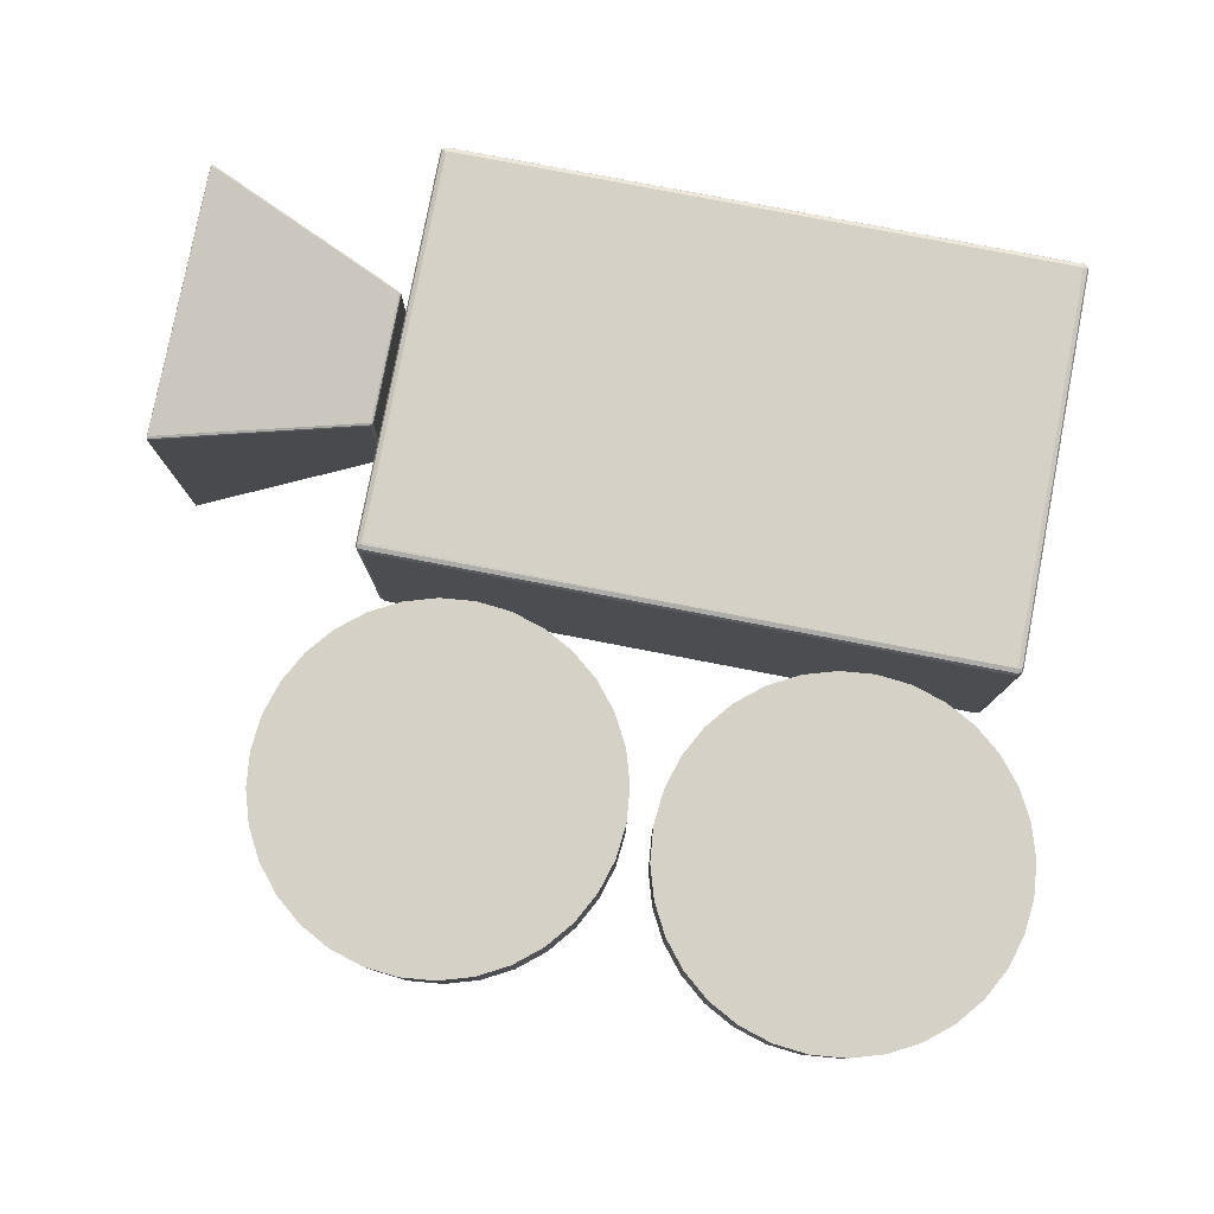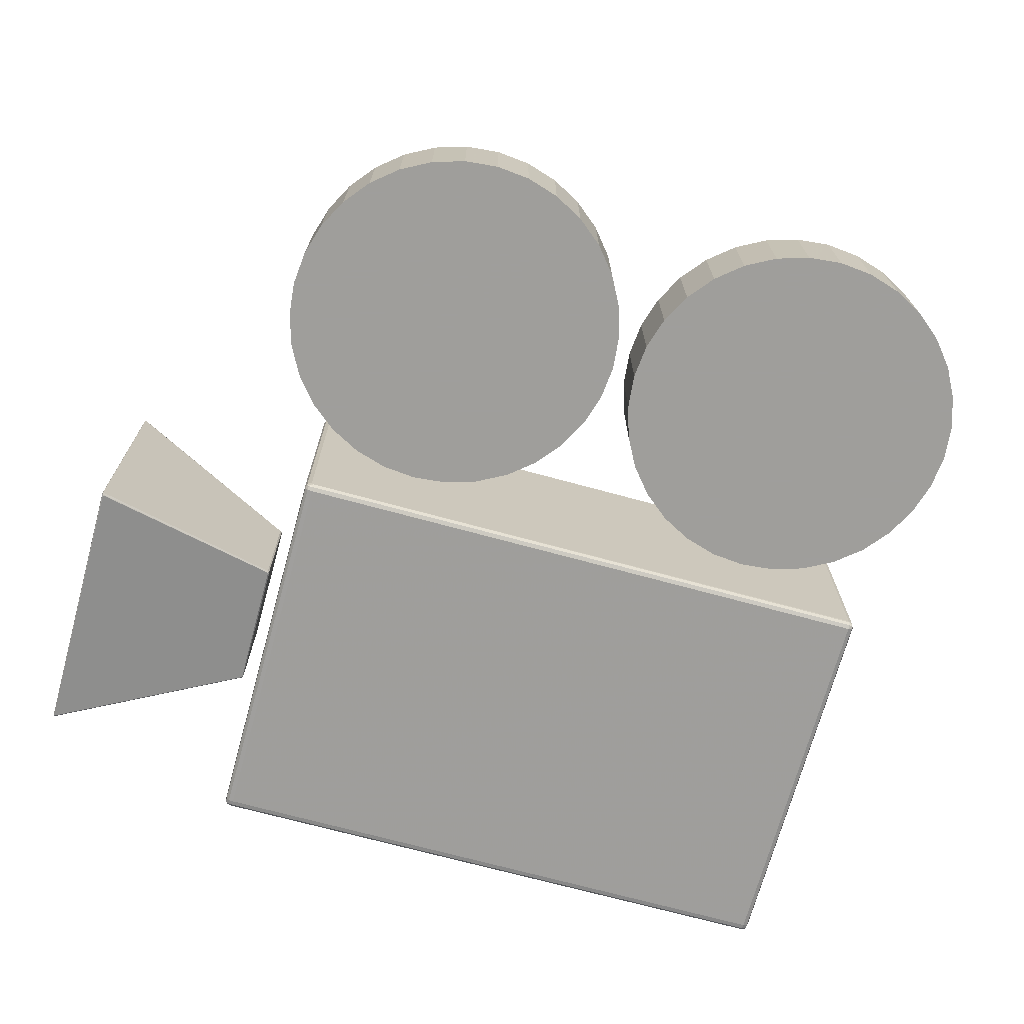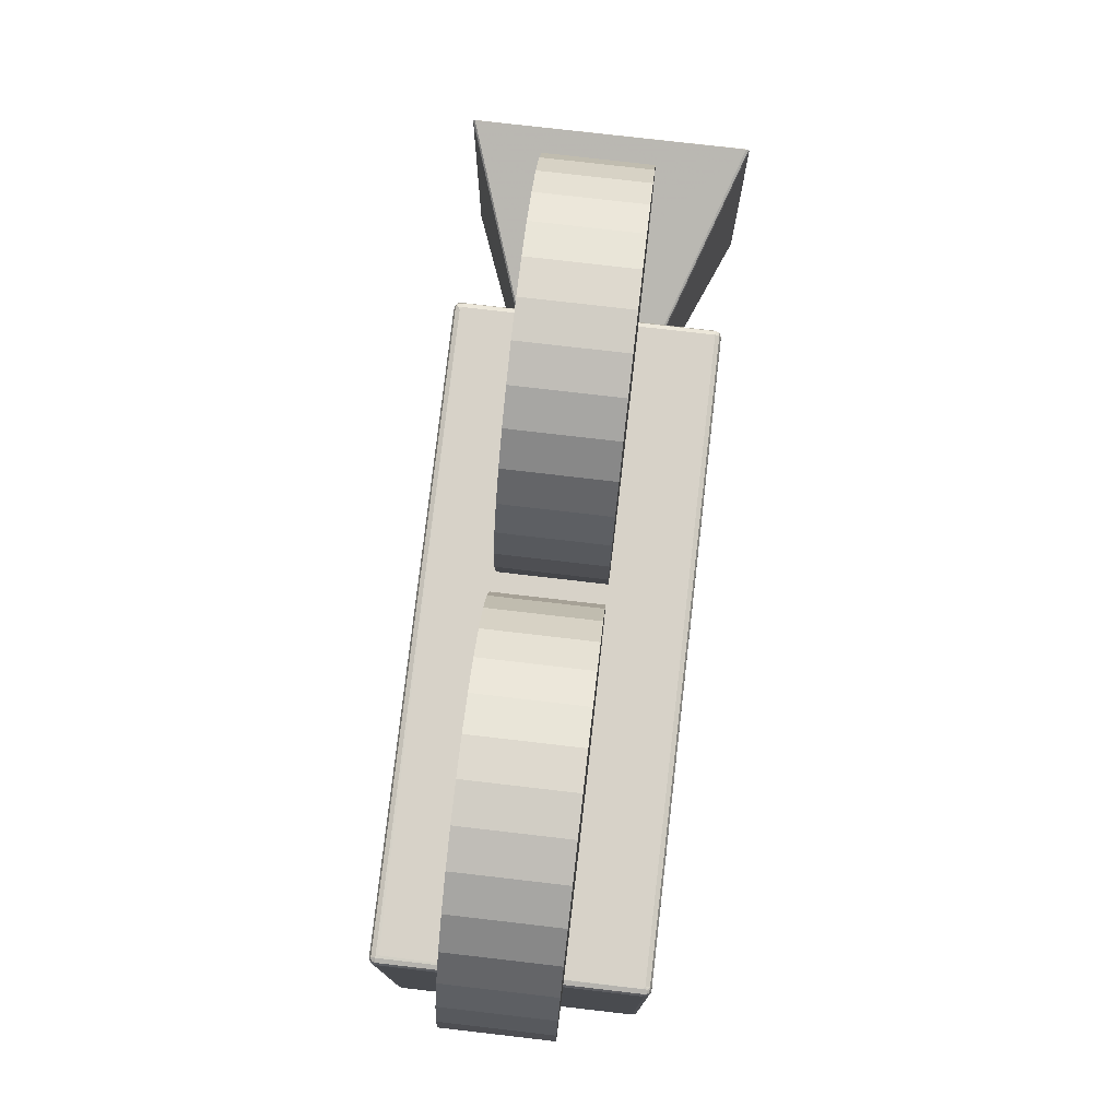
<metadata>
{"format":"obj","ext":"obj","renderer":"f3d","projection":"perspective","resolution":1024,"background":"white","views":[{"elev":79.4,"azim":-169.1,"up":"+Z"},{"elev":-70.8,"azim":164.7,"up":"+Z"},{"elev":77.4,"azim":-83.4,"up":"+Y"}]}
</metadata>
<code>
o Body_Cube
v -0.8577 -0.7659 -0.506
v -0.8236 -0.7659 -0.4719
v -0.8577 -0.7993 -0.4719
v -0.839 -0.7659 -0.5036
v -0.8577 -0.7843 -0.5036
v -0.8391 -0.7842 -0.5009
v -0.826 -0.7843 -0.4719
v -0.826 -0.7659 -0.4906
v -0.8287 -0.7842 -0.4905
v -0.8577 -0.797 -0.4906
v -0.839 -0.797 -0.4719
v -0.8391 -0.7943 -0.4906
v -0.8577 -0.799 0.4814
v -0.8386 -0.7964 0.4817
v -0.824 -0.7659 0.4814
v -0.8311 -0.7659 0.4986
v -0.8266 -0.7847 0.4818
v -0.8327 -0.7834 0.497
v -0.8577 -0.7752 0.5057
v -0.8577 -0.792 0.4986
v -0.8483 -0.7659 0.5057
v -0.8385 -0.7756 0.503
v -0.8399 -0.7904 0.497
v -3.286 -0.7986 0.4818
v -3.286 -0.7918 0.4983
v -3.3 -0.7885 0.495
v -3.286 -0.7756 0.5053
v -3.303 -0.7753 0.4983
v -3.31 -0.7756 0.4817
v -3.303 -0.7918 0.4815
v -3.31 -0.7659 -0.4814
v -3.303 -0.7659 -0.4986
v -3.31 -0.7752 -0.4719
v -3.308 -0.7847 -0.4818
v -3.301 -0.7834 -0.497
v -3.286 -0.7659 -0.5057
v -3.286 -0.7847 -0.5031
v -3.286 -0.799 -0.4719
v -3.303 -0.792 -0.4719
v -3.286 -0.7964 -0.4911
v -3.301 -0.7904 -0.4898
v -0.824 0.7748 -0.4719
v -0.8266 0.7751 -0.4911
v -0.8577 0.7748 -0.5057
v -0.8577 0.7916 -0.4986
v -0.8385 0.7751 -0.503
v -0.8398 0.79 -0.497
v -0.8483 0.7985 -0.4719
v -0.8311 0.7916 -0.4719
v -0.8577 0.7985 -0.4814
v -0.8479 0.7959 -0.4911
v -0.8327 0.79 -0.4898
v -0.8577 0.7655 0.506
v -0.8479 0.7981 0.4818
v -0.8482 0.7913 0.4983
v -0.8346 0.7881 0.495
v -0.8478 0.7751 0.5053
v -0.8314 0.7749 0.4983
v -0.8244 0.7752 0.4817
v -0.8313 0.7913 0.4815
v -3.286 0.7985 0.4719
v -3.303 0.7916 0.4719
v -3.276 0.7985 0.4814
v -3.286 0.7959 0.4911
v -3.301 0.79 0.4898
v -3.31 0.7655 0.4814
v -3.303 0.7655 0.4986
v -3.31 0.7748 0.4719
v -3.308 0.7843 0.4818
v -3.301 0.783 0.497
v -3.276 0.7748 0.5057
v -3.276 0.7916 0.4986
v -3.286 0.7655 0.5057
v -3.296 0.7751 0.503
v -3.294 0.79 0.497
v -3.311 0.7655 -0.4719
v -3.276 0.7989 -0.4719
v -3.286 0.7751 -0.5053
v -3.303 0.7749 -0.4983
v -3.3 0.7881 -0.495
v -3.31 0.7752 -0.4817
v -3.303 0.7913 -0.4815
v -3.286 0.7981 -0.4818
v -3.286 0.7913 -0.4983
f 5 1 4 6
f 47 51 52
f 9 6 4 8
f 49 48 54 60
f 11 7 17 14
f 42 49 60 59
f 28 27 73 67
f 8 2 7 9
f 18 22 23
f 12 9 7 11
f 5 10 40 37
f 11 3 10 12
f 13 20 25 24
f 35 32 36 37
f 69 62 68
f 26 25 27 28
f 71 73 53
f 22 18 16
f 16 15 59 58
f 17 15 16 18
f 34 39 33
f 38 24 30 39
f 27 19 53 73
f 23 22 19 20
f 21 16 58 57
f 19 21 53
f 32 31 81 79
f 66 68 76
f 36 32 79 78
f 30 29 33 39
f 70 74 75
f 34 33 31
f 74 73 71
f 76 33 29 66
f 61 77 83
f 1 36 78 44
f 34 31 32 35
f 37 40 41 35
f 81 76 68
f 47 52 43 46
f 26 28 29 30
f 69 65 62
f 56 55 57 58
f 51 47 45
f 45 44 78 84
f 46 44 45 47
f 80 79 81 82
f 61 63 77
f 54 48 77 63
f 52 51 48 49
f 57 53 21
f 50 45 84 83
f 78 79 80 84
f 62 61 83 82
f 74 70 67
f 71 53 57
f 69 68 66
f 75 74 71 72
f 56 58 59 60
f 54 55 56 60
f 64 63 61
f 5 6 12 10
f 64 61 62 65
f 70 75 65
f 69 66 67 70
f 1 5 37 36
f 68 62 82 81
f 31 33 76
f 51 45 50
f 4 1 44 46
f 83 77 50
f 31 76 81
f 80 82 83 84
f 3 11 14 13
f 51 50 48
f 15 2 42 59
f 3 13 24 38
f 41 34 35
f 9 12 6
f 18 23 14 17
f 10 3 38 40
f 7 2 15 17
f 39 34 41
f 72 64 75
f 22 21 19
f 24 25 26 30
f 41 40 38 39
f 74 67 73
f 29 28 67 66
f 42 43 52 49
f 64 72 63
f 55 54 63 72
f 20 19 27 25
f 75 64 65
f 48 50 77
f 57 55 72 71
f 22 16 21
f 65 69 70
f 8 4 46 43
f 13 14 23 20
f 2 8 43 42
o Spool2_Cylinder.002
v -2.808 2.271 -0.193
v -2.808 2.271 0.193
v -2.669 2.257 -0.193
v -2.669 2.257 0.193
v -2.534 2.216 -0.193
v -2.534 2.216 0.193
v -2.41 2.15 -0.193
v -2.41 2.15 0.193
v -2.302 2.061 -0.193
v -2.302 2.061 0.193
v -2.213 1.952 -0.193
v -2.213 1.952 0.193
v -2.146 1.828 -0.193
v -2.146 1.828 0.193
v -2.106 1.694 -0.193
v -2.106 1.694 0.193
v -2.092 1.554 -0.193
v -2.092 1.554 0.193
v -2.106 1.415 -0.193
v -2.106 1.415 0.193
v -2.146 1.28 -0.193
v -2.146 1.28 0.193
v -2.213 1.156 -0.193
v -2.213 1.156 0.193
v -2.302 1.048 -0.193
v -2.302 1.048 0.193
v -2.41 0.9586 -0.193
v -2.41 0.9586 0.193
v -2.534 0.8923 -0.193
v -2.534 0.8923 0.193
v -2.669 0.8516 -0.193
v -2.669 0.8516 0.193
v -2.808 0.8378 -0.193
v -2.808 0.8378 0.193
v -2.948 0.8516 -0.193
v -2.948 0.8516 0.193
v -3.082 0.8923 -0.193
v -3.082 0.8923 0.193
v -3.206 0.9586 -0.193
v -3.206 0.9586 0.193
v -3.315 1.048 -0.193
v -3.315 1.048 0.193
v -3.404 1.156 -0.193
v -3.404 1.156 0.193
v -3.47 1.28 -0.193
v -3.47 1.28 0.193
v -3.511 1.415 -0.193
v -3.511 1.415 0.193
v -3.525 1.554 -0.193
v -3.525 1.554 0.193
v -3.511 1.694 -0.193
v -3.511 1.694 0.193
v -3.47 1.828 -0.193
v -3.47 1.828 0.193
v -3.404 1.952 -0.193
v -3.404 1.952 0.193
v -3.315 2.061 -0.193
v -3.315 2.061 0.193
v -3.206 2.15 -0.193
v -3.206 2.15 0.193
v -3.082 2.216 -0.193
v -3.082 2.216 0.193
v -2.948 2.257 -0.193
v -2.948 2.257 0.193
v -2.808 2.271 -0.193
v -2.669 2.257 -0.193
v -2.534 2.216 -0.193
v -2.41 2.15 -0.193
v -2.302 2.061 -0.193
v -2.213 1.952 -0.193
v -2.146 1.828 -0.193
v -2.106 1.694 -0.193
v -2.092 1.554 -0.193
v -2.106 1.415 -0.193
v -2.146 1.28 -0.193
v -2.213 1.156 -0.193
v -2.302 1.048 -0.193
v -2.41 0.9586 -0.193
v -2.534 0.8923 -0.193
v -2.669 0.8516 -0.193
v -2.808 0.8378 -0.193
v -2.948 0.8516 -0.193
v -3.082 0.8923 -0.193
v -3.206 0.9586 -0.193
v -3.315 1.048 -0.193
v -3.404 1.156 -0.193
v -3.47 1.28 -0.193
v -3.511 1.415 -0.193
v -3.525 1.554 -0.193
v -3.511 1.694 -0.193
v -3.47 1.828 -0.193
v -3.404 1.952 -0.193
v -3.315 2.061 -0.193
v -3.206 2.15 -0.193
v -3.082 2.216 -0.193
v -2.948 2.257 -0.193
v -2.669 2.257 0.193
v -2.808 2.271 0.193
v -2.534 2.216 0.193
v -2.41 2.15 0.193
v -2.302 2.061 0.193
v -2.213 1.952 0.193
v -2.146 1.828 0.193
v -2.106 1.694 0.193
v -2.092 1.554 0.193
v -2.106 1.415 0.193
v -2.146 1.28 0.193
v -2.213 1.156 0.193
v -2.302 1.048 0.193
v -2.41 0.9586 0.193
v -2.534 0.8923 0.193
v -2.669 0.8516 0.193
v -2.808 0.8378 0.193
v -2.948 0.8516 0.193
v -3.082 0.8923 0.193
v -3.206 0.9586 0.193
v -3.315 1.048 0.193
v -3.404 1.156 0.193
v -3.47 1.28 0.193
v -3.511 1.415 0.193
v -3.525 1.554 0.193
v -3.511 1.694 0.193
v -3.47 1.828 0.193
v -3.404 1.952 0.193
v -3.315 2.061 0.193
v -3.206 2.15 0.193
v -3.082 2.216 0.193
v -2.948 2.257 0.193
f 149 182 181 150
f 150 181 183 151
f 151 183 184 152
f 152 184 185 153
f 153 185 186 154
f 154 186 187 155
f 155 187 188 156
f 156 188 189 157
f 157 189 190 158
f 158 190 191 159
f 159 191 192 160
f 160 192 193 161
f 161 193 194 162
f 162 194 195 163
f 163 195 196 164
f 164 196 197 165
f 165 197 198 166
f 166 198 199 167
f 167 199 200 168
f 168 200 201 169
f 169 201 202 170
f 170 202 203 171
f 171 203 204 172
f 172 204 205 173
f 173 205 206 174
f 174 206 207 175
f 175 207 208 176
f 176 208 209 177
f 177 209 210 178
f 178 210 211 179
f 88 86 212 146 144 142 140 138 136 134 132 130 128 126 124 122 120 118 116 114 112 110 108 106 104 102 100 98 96 94 92 90
f 180 148 182 149
f 179 211 148 180
f 85 87 89 91 93 95 97 99 101 103 105 107 109 111 113 115 117 119 121 123 125 127 129 131 133 135 137 139 141 143 145 147
o Spool1_Cylinder.001
v -1.276 2.281 -0.193
v -1.276 2.281 0.193
v -1.136 2.267 -0.193
v -1.136 2.267 0.193
v -1.002 2.226 -0.193
v -1.002 2.226 0.193
v -0.8778 2.16 -0.193
v -0.8778 2.16 0.193
v -0.7692 2.071 -0.193
v -0.7692 2.071 0.193
v -0.6801 1.962 -0.193
v -0.6801 1.962 0.193
v -0.6139 1.838 -0.193
v -0.6139 1.838 0.193
v -0.5732 1.704 -0.193
v -0.5732 1.704 0.193
v -0.5594 1.564 -0.193
v -0.5594 1.564 0.193
v -0.5732 1.425 -0.193
v -0.5732 1.425 0.193
v -0.6139 1.29 -0.193
v -0.6139 1.29 0.193
v -0.6801 1.166 -0.193
v -0.6801 1.166 0.193
v -0.7692 1.058 -0.193
v -0.7692 1.058 0.193
v -0.8778 0.9686 -0.193
v -0.8778 0.9686 0.193
v -1.002 0.9023 -0.193
v -1.002 0.9023 0.193
v -1.136 0.8616 -0.193
v -1.136 0.8616 0.193
v -1.276 0.8478 -0.193
v -1.276 0.8478 0.193
v -1.416 0.8616 -0.193
v -1.416 0.8616 0.193
v -1.55 0.9023 -0.193
v -1.55 0.9023 0.193
v -1.674 0.9686 -0.193
v -1.674 0.9686 0.193
v -1.783 1.058 -0.193
v -1.783 1.058 0.193
v -1.872 1.166 -0.193
v -1.872 1.166 0.193
v -1.938 1.29 -0.193
v -1.938 1.29 0.193
v -1.979 1.425 -0.193
v -1.979 1.425 0.193
v -1.992 1.564 -0.193
v -1.992 1.564 0.193
v -1.979 1.704 -0.193
v -1.979 1.704 0.193
v -1.938 1.838 -0.193
v -1.938 1.838 0.193
v -1.872 1.962 -0.193
v -1.872 1.962 0.193
v -1.783 2.071 -0.193
v -1.783 2.071 0.193
v -1.674 2.16 -0.193
v -1.674 2.16 0.193
v -1.55 2.226 -0.193
v -1.55 2.226 0.193
v -1.416 2.267 -0.193
v -1.416 2.267 0.193
v -1.276 2.281 -0.193
v -1.136 2.267 -0.193
v -1.002 2.226 -0.193
v -0.8778 2.16 -0.193
v -0.7692 2.071 -0.193
v -0.6801 1.962 -0.193
v -0.6139 1.838 -0.193
v -0.5732 1.704 -0.193
v -0.5594 1.564 -0.193
v -0.5732 1.425 -0.193
v -0.6139 1.29 -0.193
v -0.6801 1.166 -0.193
v -0.7692 1.058 -0.193
v -0.8778 0.9686 -0.193
v -1.002 0.9023 -0.193
v -1.136 0.8616 -0.193
v -1.276 0.8478 -0.193
v -1.416 0.8616 -0.193
v -1.55 0.9023 -0.193
v -1.674 0.9686 -0.193
v -1.783 1.058 -0.193
v -1.872 1.166 -0.193
v -1.938 1.29 -0.193
v -1.979 1.425 -0.193
v -1.992 1.564 -0.193
v -1.979 1.704 -0.193
v -1.938 1.838 -0.193
v -1.872 1.962 -0.193
v -1.783 2.071 -0.193
v -1.674 2.16 -0.193
v -1.55 2.226 -0.193
v -1.416 2.267 -0.193
v -1.136 2.267 0.193
v -1.276 2.281 0.193
v -1.002 2.226 0.193
v -0.8778 2.16 0.193
v -0.7692 2.071 0.193
v -0.6801 1.962 0.193
v -0.6139 1.838 0.193
v -0.5732 1.704 0.193
v -0.5594 1.564 0.193
v -0.5732 1.425 0.193
v -0.6139 1.29 0.193
v -0.6801 1.166 0.193
v -0.7692 1.058 0.193
v -0.8778 0.9686 0.193
v -1.002 0.9023 0.193
v -1.136 0.8616 0.193
v -1.276 0.8478 0.193
v -1.416 0.8616 0.193
v -1.55 0.9023 0.193
v -1.674 0.9686 0.193
v -1.783 1.058 0.193
v -1.872 1.166 0.193
v -1.938 1.29 0.193
v -1.979 1.425 0.193
v -1.992 1.564 0.193
v -1.979 1.704 0.193
v -1.938 1.838 0.193
v -1.872 1.962 0.193
v -1.783 2.071 0.193
v -1.674 2.16 0.193
v -1.55 2.226 0.193
v -1.416 2.267 0.193
f 277 310 309 278
f 278 309 311 279
f 279 311 312 280
f 280 312 313 281
f 281 313 314 282
f 282 314 315 283
f 283 315 316 284
f 284 316 317 285
f 285 317 318 286
f 286 318 319 287
f 287 319 320 288
f 288 320 321 289
f 289 321 322 290
f 290 322 323 291
f 291 323 324 292
f 292 324 325 293
f 293 325 326 294
f 294 326 327 295
f 295 327 328 296
f 296 328 329 297
f 297 329 330 298
f 298 330 331 299
f 299 331 332 300
f 300 332 333 301
f 301 333 334 302
f 302 334 335 303
f 303 335 336 304
f 304 336 337 305
f 305 337 338 306
f 306 338 339 307
f 216 214 340 274 272 270 268 266 264 262 260 258 256 254 252 250 248 246 244 242 240 238 236 234 232 230 228 226 224 222 220 218
f 308 276 310 277
f 307 339 276 308
f 213 215 217 219 221 223 225 227 229 231 233 235 237 239 241 243 245 247 249 251 253 255 257 259 261 263 265 267 269 271 273 275
o Hood_Cube.002
v -0.7612 0.2584 0.2584
v -0.7518 0.2612 0.2718
v -0.7518 0.2718 0.2612
v -0.7585 0.2598 0.2665
v -0.758 0.2659 0.2659
v -0.7531 0.2683 0.2683
v -0.7585 0.2665 0.2598
v -0.7598 -0.2631 -0.2631
v -0.756 -0.2643 -0.2687
v -0.756 -0.2687 -0.2643
v -0.7442 0.256 -0.2604
v -0.7442 0.2604 -0.256
v -0.7479 0.2548 -0.2548
v 0.002921 -0.5304 0.5374
v 0.002921 -0.5374 0.5304
v -0.002861 -0.5319 0.5265
v -0.01204 -0.5272 0.5215
v -0.01204 -0.5215 0.5272
v -0.002861 -0.5265 0.5319
v -0.7528 -0.2707 0.2649
v -0.7554 -0.2697 0.2606
v -0.7528 -0.2649 0.2707
v -0.7587 -0.2636 0.2665
v -0.7605 -0.2625 0.259
v -0.7605 0.259 -0.2625
v -0.7587 0.2665 -0.2636
v -0.7528 0.2707 -0.2649
v -0.7554 0.2606 -0.2697
v -0.7528 0.2649 -0.2707
v 0.00079 0.5347 -0.5453
v 0.003763 0.5385 -0.5449
v 0.003763 0.5449 -0.5385
v 0.005502 0.5418 -0.5348
v 0.005502 0.5348 -0.5418
v 0.003974 -0.5331 -0.546
v -0.000152 -0.5384 -0.5441
v 0.005951 -0.5292 -0.5434
v 0.00543 -0.5393 -0.5393
v 0.005951 -0.5434 -0.5292
v -0.000152 -0.5441 -0.5384
v 0.003974 -0.546 -0.5331
v 0.003733 -0.5429 -0.5429
v 0.005951 0.5292 0.5434
v 0.00543 0.5393 0.5393
v 0.005951 0.5434 0.5292
v 0.003974 0.546 0.5331
v 0.003733 0.5429 0.5429
v 0.003974 0.5331 0.546
v 0.00079 -0.5453 0.5347
v 0.005502 -0.5418 0.5348
v 0.005502 -0.5348 0.5418
v 0.003763 -0.5385 0.5449
v 0.003763 -0.5449 0.5385
v -0.0111 -0.5283 -0.5178
v 0.00405 -0.5399 -0.527
v 0.00405 -0.527 -0.5399
v -0.0111 -0.5178 -0.5283
v -0.002759 -0.5331 -0.5224
v -0.002912 -0.5299 -0.5299
v 0.00252 -0.534 -0.534
v -0.00276 -0.5224 -0.5331
v -0.01238 -0.5248 -0.5248
v 0.00405 0.527 0.5399
v -0.0111 0.5178 0.5283
v -0.0111 0.5283 0.5178
v 0.00405 0.5399 0.527
v -0.00276 0.5224 0.5331
v -0.002912 0.5299 0.5299
v -0.01238 0.5248 0.5248
v -0.002759 0.5331 0.5224
v 0.00252 0.534 0.534
v 0.002921 0.5304 -0.5374
v 0.002921 0.5374 -0.5304
v -0.002861 0.5319 -0.5265
v -0.01204 0.5272 -0.5215
v -0.01204 0.5215 -0.5272
v -0.002861 0.5265 -0.5319
v -0.7493 -0.2501 0.2501
v -0.7479 -0.2548 0.2548
v -0.7442 -0.256 0.2604
v -0.7442 -0.2604 0.256
v -0.7486 0.2542 0.2508
v -0.7486 0.2508 0.2542
v -0.7435 0.2615 0.2523
v -0.7444 0.259 0.259
v -0.7435 0.2523 0.2615
v -0.7435 -0.2615 -0.2523
v -0.7444 -0.259 -0.259
v -0.7435 -0.2523 -0.2615
v -0.7486 -0.2542 -0.2508
v -0.7486 -0.2508 -0.2542
f 394 402 428 427
f 347 341 344 345
f 364 348 350 361
f 343 346 387 386
f 349 350 348
f 368 349 348 365
f 341 365 348 364
f 360 361 389
f 370 376 349 368
f 376 382 380
f 389 361 350 380
f 345 344 342 346
f 397 416 351 429
f 410 405 415 414
f 430 431 418
f 405 424 352 415
f 355 354 391 390
f 418 431 353 422
f 407 403 354 359
f 356 359 354 355
f 356 355 395 398
f 357 394 427 421
f 381 380 382
f 398 394 357 356
f 404 358 420 426
f 359 358 404 407
f 373 374 371 372
f 365 366 369 368
f 380 350 349 376
f 368 369 370
f 367 343 386 372
f 382 378 379 381
f 369 367 372 371
f 367 369 366
f 352 351 416 415
f 378 377 396 400
f 378 382 375 377
f 374 373 413 412
f 406 413 373 385
f 396 377 374 412
f 380 381 389
f 393 381 379 390
f 371 370 369
f 408 409 405 410
f 400 395 379 378
f 384 383 403 411
f 399 400 396 401
f 401 396 412 417
f 411 406 385 384
f 383 388 392 391
f 393 389 381
f 392 393 390 391
f 399 401 397 402
f 408 410 406 411
f 409 404 426 425
f 397 401 417 416
f 408 407 404 409
f 359 356 357 358
f 342 362 392 388
f 405 409 425 424
f 406 410 414 413
f 417 414 415 416
f 375 370 371
f 430 418 419
f 391 354 403 383
f 422 353 352 424
f 426 420 419 423
f 419 418 423
f 420 421 419
f 422 423 418
f 426 423 422 425
f 424 425 422
f 411 403 407 408
f 362 360 393 392
f 429 351 353 431
f 344 341 364 363
f 427 428 431 430
f 362 363 360
f 345 346 343 347
f 382 376 375
f 375 371 374 377
f 395 355 390 379
f 341 347 366 365
f 399 398 395 400
f 414 417 412 413
f 429 431 428
f 360 389 393
f 402 394 398 399
f 375 376 370
f 364 361 360 363
f 373 372 386 385
f 358 357 421 420
f 388 383 384 387
f 387 384 385 386
f 402 397 429 428
f 346 342 388 387
f 352 353 351
f 430 419 421 427
f 342 344 363 362
f 347 343 367 366

</code>
